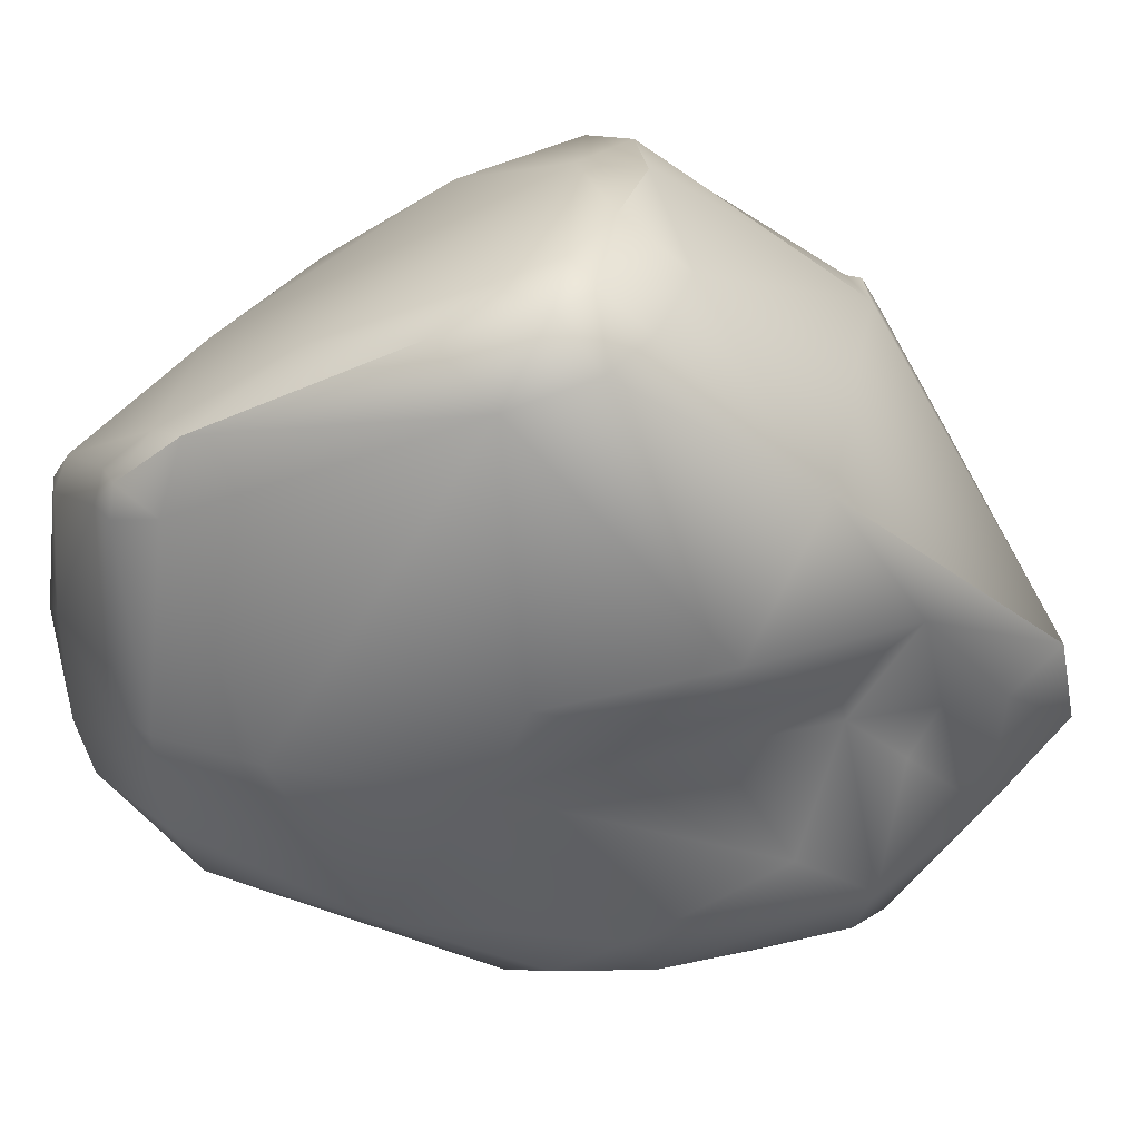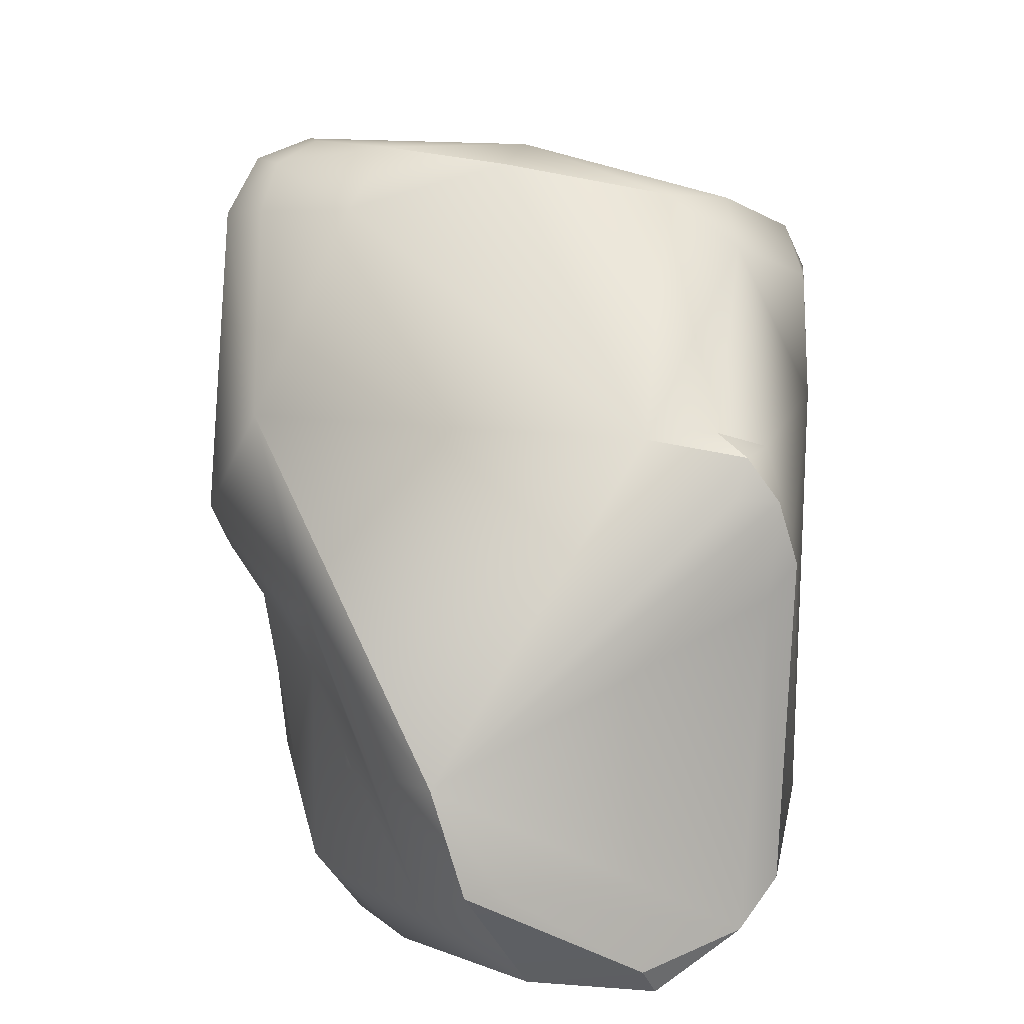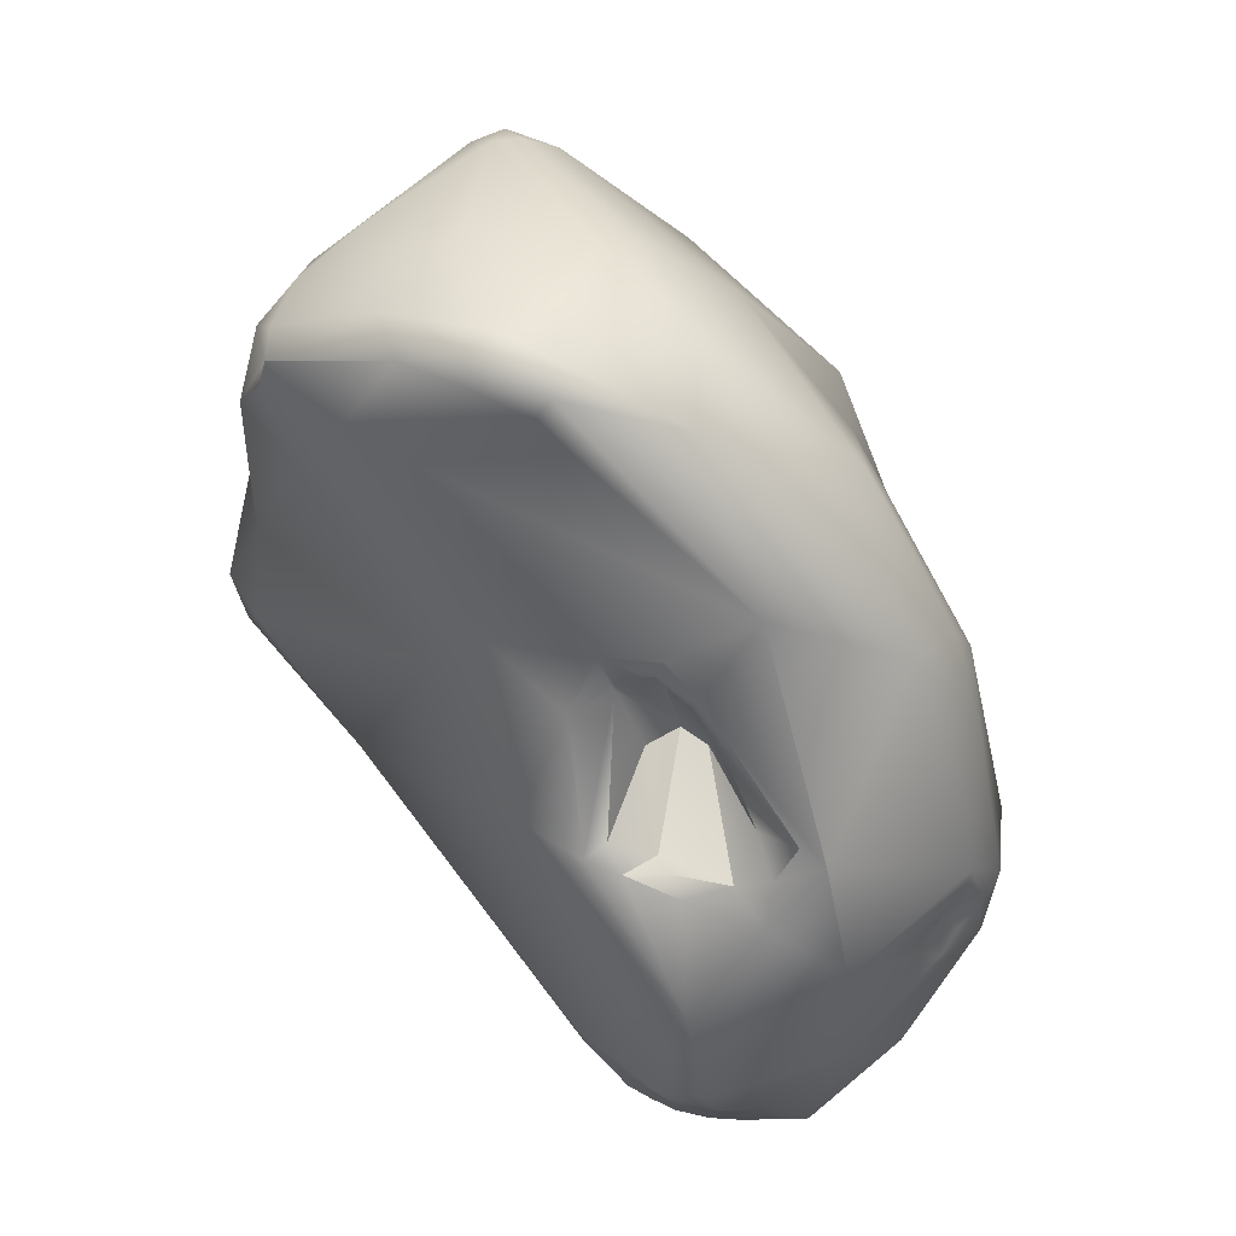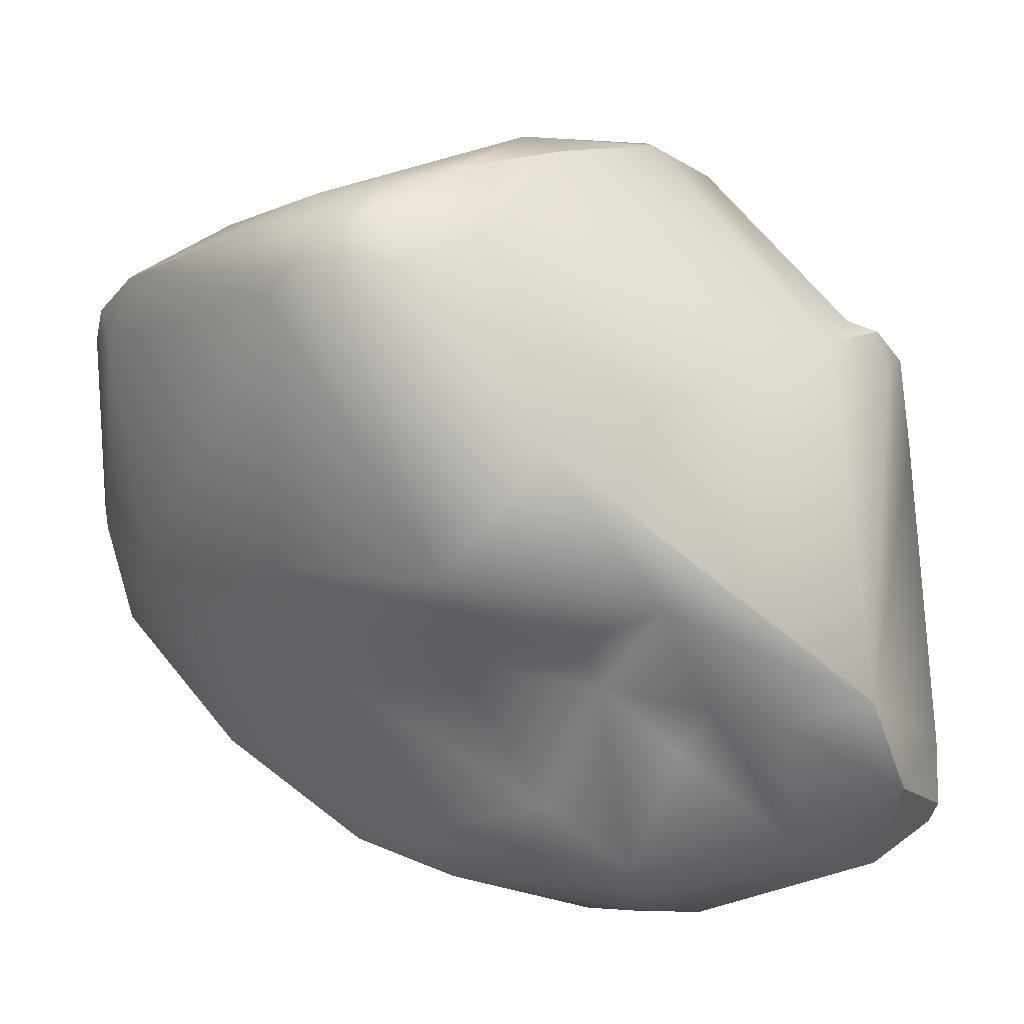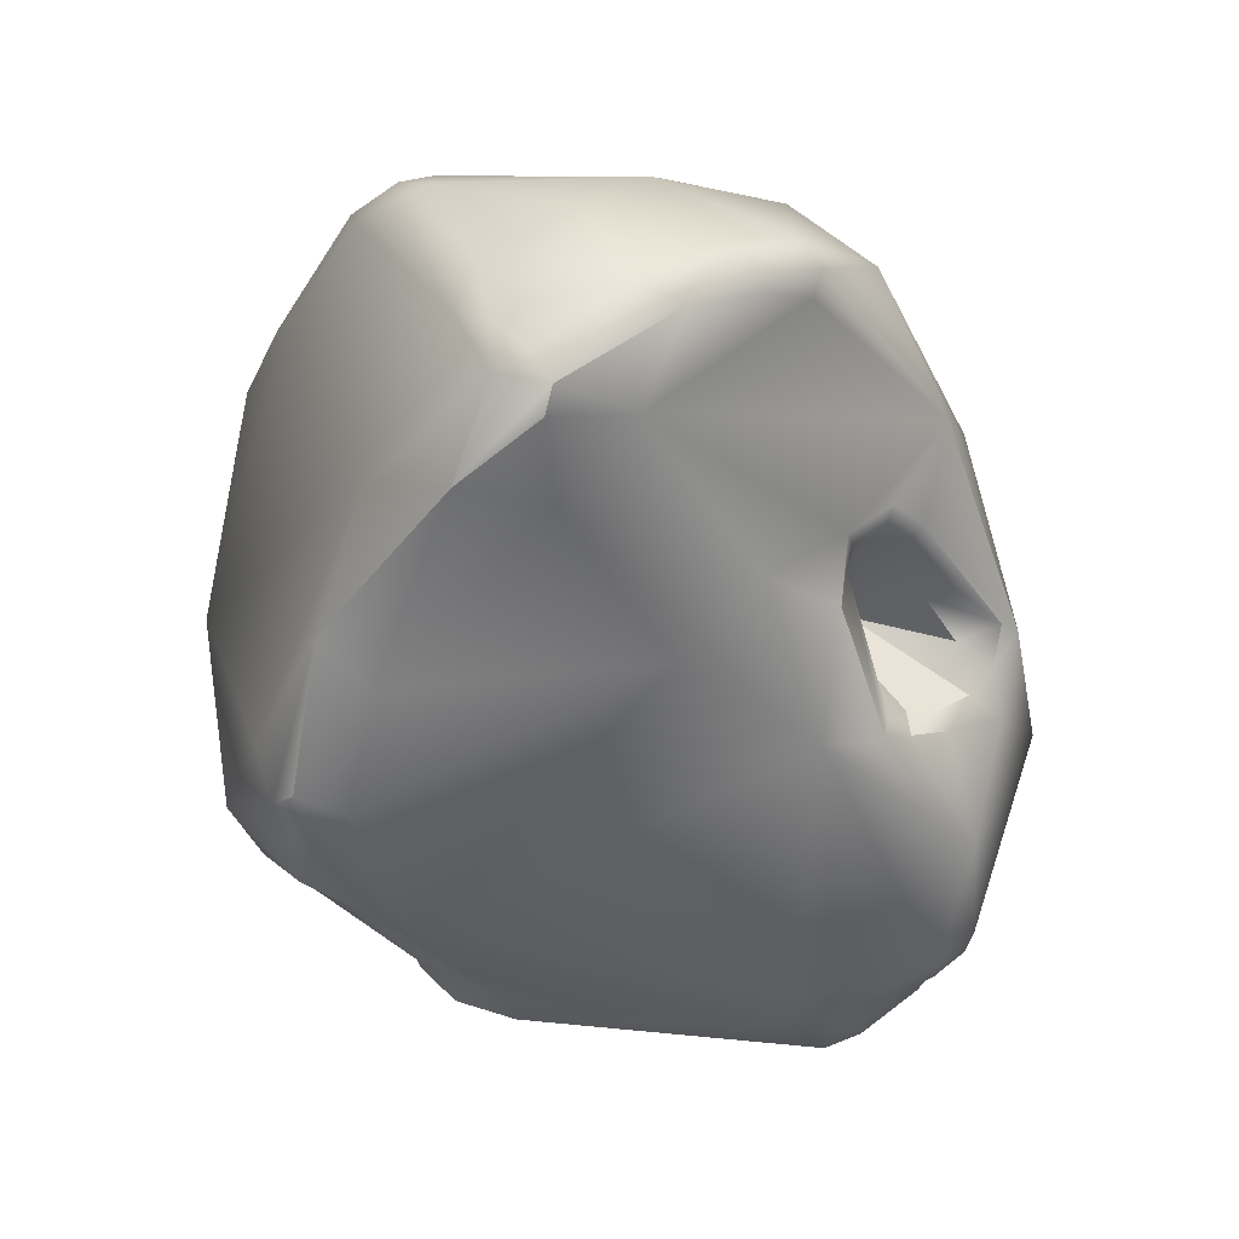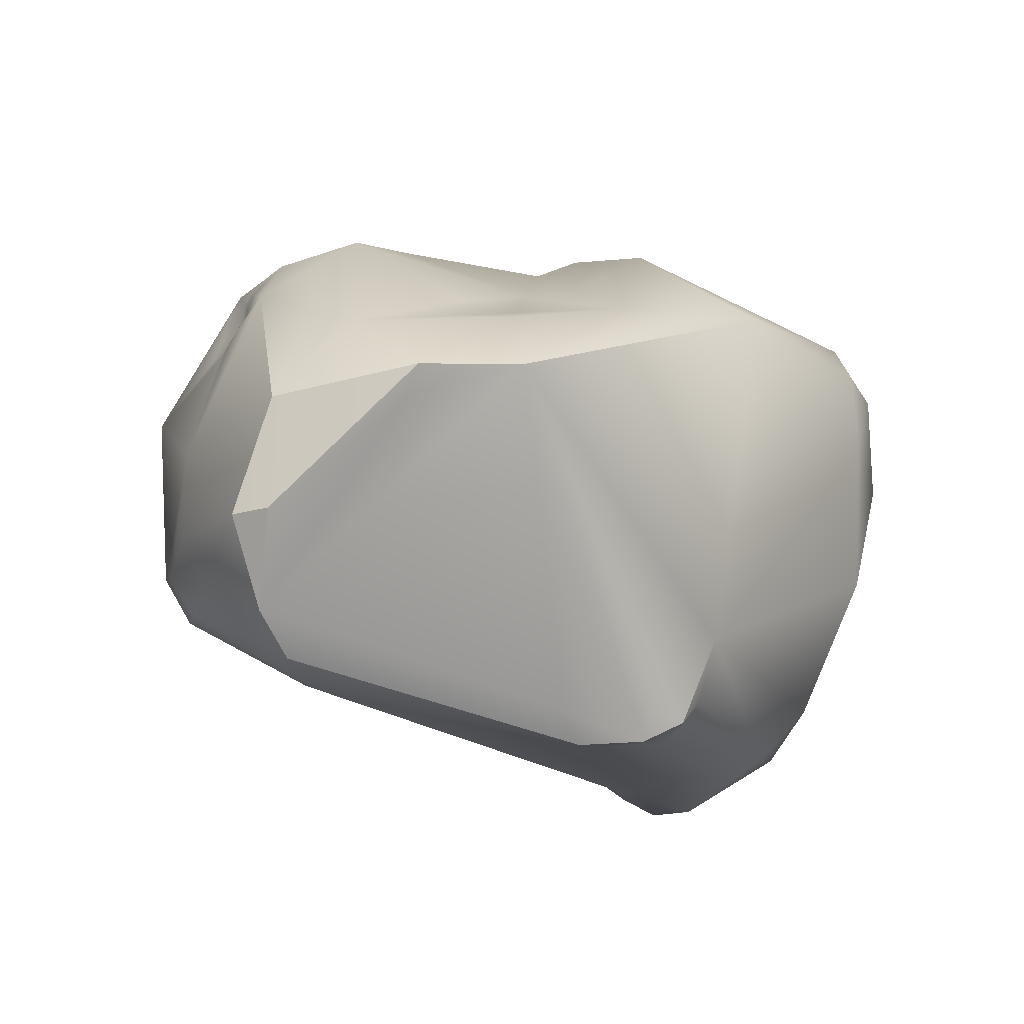
<metadata>
{"format":"obj","ext":"obj","renderer":"f3d","projection":"perspective","resolution":1024,"background":"white","views":[{"elev":28.5,"azim":-120.9,"up":"+Z"},{"elev":25.0,"azim":-26.1,"up":"+Z"},{"elev":38.9,"azim":154.6,"up":"+Y"},{"elev":22.9,"azim":-82.2,"up":"+Z"},{"elev":26.5,"azim":94.1,"up":"+Y"},{"elev":-71.9,"azim":-105.1,"up":"+Y"}]}
</metadata>
<code>
v 231.4 -119.7 809.3
v 231.5 -121.6 806.6
v 231.7 -120.2 805.8
v 231.9 -120.5 805
v 231.2 -118.1 807
v 231.7 -117.4 805.9
v 231.7 -123.5 804.6
v 232.1 -124.9 804.9
v 232.4 -125.5 803.3
v 231.9 -122.3 804.7
v 232 -121.8 803.8
v 231.9 -119.7 802.7
v 231.6 -121.1 801.8
v 233.8 -116.7 812.7
v 234.5 -118 812.8
v 234.1 -115.7 812.4
v 232.5 -117.4 811.8
v 232.3 -116.4 811.5
v 233.1 -116.8 812.4
v 233 -116 812.3
v 233.6 -118.7 812.1
v 232.8 -115.1 811.1
v 234 -114.6 811.8
v 232 -118.2 805.2
v 232.4 -115.2 806.5
v 233.1 -115 804.8
v 233 -125.6 803.2
v 232.7 -117.2 801.6
v 232.4 -123.8 802
v 233.6 -125.1 801.1
v 232.4 -121.3 800.6
v 232.8 -122.2 800.4
v 233 -121.4 800.2
v 233.3 -121.7 800.2
v 233.3 -121.4 800.2
v 233.7 -122.1 800.1
v 233.7 -121.4 800.2
v 234.1 -121.7 799.9
v 234.4 -121.3 799.8
v 233 -121 800.2
v 233.3 -121 800.1
v 233.4 -120.2 799.9
v 233.7 -120.7 799.9
v 234.1 -121 799.9
v 233.1 -117.9 800.6
v 233.4 -116.2 801
v 236.8 -118.6 812.7
v 236 -119.5 812.7
v 236 -113.7 811.2
v 236.2 -111.8 810.1
v 236.2 -111.4 808.9
v 237 -111.7 810
v 237 -111.1 809.3
v 237 -111 808.7
v 237.6 -124.7 809.3
v 237.3 -124.9 808.7
v 237.9 -125.1 808.7
v 236.2 -123.9 809.5
v 237.3 -124.2 809.6
v 237.6 -125.4 807.2
v 235 -112.3 805.2
v 236.4 -111.1 805.3
v 236.7 -111.4 803.4
v 236.8 -118.2 802.3
v 236.9 -117.8 802.1
v 237.1 -118.1 802.7
v 234.4 -113.8 802.2
v 236.8 -114.8 800.8
v 236.9 -126.2 801.8
v 235.1 -126.2 801.5
v 235.4 -126.1 801
v 236.8 -125.3 800.8
v 236.6 -124.4 800.2
v 237.2 -124.9 800.8
v 237.7 -126 802.4
v 237.5 -125.7 801.8
v 235.5 -123.4 799.8
v 236 -120.7 799.1
v 236.6 -118.3 799.8
v 236.3 -118.6 799.5
v 236.9 -118.5 800.5
v 236.9 -119 799.9
v 237.1 -119.8 799.7
v 234.5 -116 800.4
v 237.1 -117.7 801.1
v 239.2 -121.6 811.5
v 238.4 -120.7 812.2
v 239.6 -120.5 812
v 240.8 -121.1 810.6
v 237.6 -111.1 809.3
v 237.4 -110.9 808.8
v 238.3 -124.2 809.2
v 240.2 -122.4 809
v 238.9 -110.7 806.3
v 238.2 -125.3 807.6
v 238.5 -124.7 807.8
v 240.4 -117.3 804.8
v 239.3 -111.9 803
v 237.2 -110.8 805.4
v 239 -111.1 803.3
v 239.1 -111.5 802.9
v 239.4 -111 804.1
v 238.5 -125 803.3
v 238.8 -124.2 802.8
v 237.8 -118 802.5
v 238.8 -118.9 801.6
v 239.2 -119.1 801.7
v 239.9 -118.9 802.7
v 237.6 -116.6 801.5
v 237.7 -116.5 802.2
v 237.6 -116.2 801.2
v 238 -116 801.8
v 237.9 -115.7 801.7
v 238.4 -116.6 802.4
v 238.4 -116.3 802.3
v 238.7 -115.9 802.4
v 239.1 -116.9 802.4
v 239.9 -116.1 803.6
v 237.2 -112.1 802
v 238.2 -125.2 802.2
v 237.8 -124.8 801.3
v 238 -124.2 800.6
v 237.6 -123.9 800.1
v 238.3 -124.6 801.7
v 238.5 -123.6 800.6
v 237.9 -123.4 800
v 238.2 -121.5 800.1
v 237.4 -119.2 800.3
v 238.1 -119.1 801.3
v 238.1 -119.2 801
v 238.1 -119.5 800.6
v 238.8 -119.2 801.3
v 240.7 -118.7 811.2
v 241.5 -119.3 810.8
v 241.8 -119 810.4
v 241.6 -119.8 810.2
v 241.3 -116.6 810.1
v 240.8 -114.3 809.4
v 241.6 -119.4 809.6
v 241.6 -117.3 809.2
v 241.7 -114.2 806.5
v 242 -113.8 807.9
v 240 -111.2 807.8
v 240.7 -111.8 808
v 240.6 -111.2 805.5
v 241.1 -111.6 807.4
v 241.8 -112.2 807.3
v 241.8 -111.9 806.8
v 242.1 -112.7 806.6
v 242 -112.2 806.5
v 240 -111.6 803.7
v 240.7 -111.5 804.7
v 241.3 -112.9 805.3
v 239.8 -111.1 803.9
v 232.1 -124.9 804.9
v 232.4 -125.5 803.3
v 237.6 -124.7 809.3
v 237.6 -124.7 809.3
v 237.9 -125.1 808.7
v 237.3 -124.2 809.6
v 236.8 -118.2 802.3
v 236.8 -118.2 802.3
v 237.1 -118.1 802.7
v 237.1 -118.1 802.7
v 237.1 -118.1 802.7
v 236.9 -126.2 801.8
v 236.9 -126.2 801.8
v 235.1 -126.2 801.5
v 235.1 -126.2 801.5
v 235.4 -126.1 801
v 235.4 -126.1 801
v 236.6 -118.3 799.8
v 236.3 -118.6 799.5
v 236.9 -118.5 800.5
v 237.8 -118 802.5
v 238.8 -118.9 801.6
v 237.7 -116.5 802.2
v 237.7 -116.5 802.2
v 238 -116 801.8
v 238.4 -116.3 802.3
v 241.8 -119 810.4
v 232.4 -125.5 803.3
v 233.6 -125.1 801.1
v 233.6 -125.1 801.1
v 236 -119.5 812.7
v 236.2 -111.8 810.1
v 237.7 -126 802.4
v 238.2 -125.3 807.6
v 239.1 -116.9 802.4
v 237.4 -119.2 800.3
v 238.1 -119.1 801.3
v 238.8 -119.2 801.3
v 241.3 -116.6 810.1
v 242 -113.8 807.9
v 242 -113.8 807.9
v 242.1 -112.7 806.6
v 242 -112.2 806.5
g grp1
f 17 18 1
f 18 5 1
f 1 2 8
f 2 3 4
f 4 10 2
f 1 5 2
f 2 5 3
f 5 6 3
f 25 6 5
f 24 3 6
f 3 24 4
f 24 12 4
f 8 2 7
f 7 2 10
f 8 7 9
f 29 7 10
f 27 155 156
f 9 29 30
f 7 29 9
f 4 11 10
f 11 4 13
f 10 11 29
f 13 4 12
f 29 11 13
f 31 13 45
f 13 32 29
f 14 20 19
f 15 14 19
f 14 16 20
f 14 15 47
f 14 47 16
f 15 19 21
f 48 15 21
f 58 48 21
f 21 19 17
f 18 17 19
f 18 19 20
f 20 22 18
f 21 17 1
f 22 5 18
f 23 22 20
f 22 23 50
f 23 20 16
f 22 50 51
f 49 23 16
f 49 186 23
f 1 155 58
f 21 1 58
f 25 5 22
f 22 61 25
f 22 51 61
f 25 61 26
f 6 26 24
f 26 6 25
f 12 24 26
f 26 67 28
f 67 26 61
f 26 28 12
f 12 28 13
f 45 13 28
f 28 67 46
f 46 67 84
f 30 29 32
f 27 156 70
f 182 183 168
f 168 183 71
f 13 31 32
f 32 77 184
f 32 31 33
f 31 40 33
f 77 32 36
f 36 32 34
f 32 33 34
f 34 33 35
f 40 41 33
f 33 41 35
f 36 34 37
f 34 35 37
f 35 41 37
f 77 36 38
f 38 36 37
f 37 39 38
f 44 39 37
f 78 39 44
f 78 38 39
f 40 31 42
f 31 45 42
f 41 40 42
f 37 41 43
f 41 42 43
f 44 37 43
f 43 42 78
f 43 78 44
f 42 80 78
f 28 46 45
f 46 84 45
f 15 185 47
f 49 16 47
f 87 48 58
f 47 185 87
f 49 52 186
f 138 52 49
f 138 49 47
f 186 52 53
f 51 50 53
f 51 54 62
f 53 54 51
f 53 52 90
f 53 90 91
f 54 53 91
f 56 55 155
f 59 157 92
f 57 92 157
f 159 55 56
f 57 96 92
f 58 155 55
f 160 92 86
f 160 86 58
f 58 158 160
f 62 54 99
f 155 60 159
f 56 155 159
f 155 69 60
f 95 159 60
f 60 75 95
f 75 60 69
f 51 62 61
f 67 61 63
f 62 63 61
f 99 63 62
f 69 155 27
f 69 27 70
f 66 64 65
f 64 81 65
f 129 161 163
f 65 85 109
f 67 63 119
f 166 169 170
f 72 167 171
f 77 171 184
f 171 77 73
f 171 73 72
f 73 77 123
f 76 167 72
f 74 76 72
f 73 74 72
f 167 76 187
f 187 76 120
f 76 74 121
f 74 73 123
f 77 38 78
f 126 77 78
f 123 77 126
f 42 45 84
f 42 84 80
f 82 174 128
f 79 174 82
f 82 173 172
f 83 78 173
f 81 85 65
f 162 128 174
f 79 85 174
f 128 83 82
f 82 83 173
f 111 173 68
f 84 68 80
f 173 111 172
f 85 79 109
f 109 79 111
f 87 86 88
f 88 86 89
f 89 86 93
f 58 86 87
f 87 88 47
f 47 88 133
f 88 134 133
f 88 89 134
f 133 138 47
f 90 52 144
f 90 144 143
f 91 90 143
f 144 52 138
f 93 86 92
f 92 96 93
f 108 97 93
f 91 99 54
f 143 94 91
f 99 91 94
f 57 188 96
f 188 187 103
f 188 103 96
f 96 103 93
f 118 116 153
f 116 68 153
f 151 101 154
f 98 101 151
f 100 119 63
f 100 63 99
f 99 94 102
f 102 100 99
f 101 119 100
f 154 101 100
f 154 100 102
f 104 93 103
f 93 104 108
f 108 125 127
f 191 164 105
f 191 105 106
f 129 190 161
f 175 165 114
f 176 175 114
f 132 191 106
f 106 114 107
f 127 132 107
f 107 132 106
f 114 117 107
f 107 108 127
f 118 97 108
f 189 108 107
f 189 118 108
f 66 65 110
f 65 109 110
f 111 68 113
f 109 112 110
f 68 116 113
f 112 109 111
f 113 112 111
f 114 165 115
f 165 177 115
f 179 180 178
f 114 115 116
f 112 116 115
f 116 112 113
f 116 117 114
f 116 118 189
f 119 84 67
f 68 84 119
f 98 153 68
f 101 98 68
f 101 68 119
f 187 120 103
f 120 76 121
f 121 74 122
f 122 74 123
f 122 123 125
f 103 120 104
f 120 124 104
f 124 120 121
f 124 121 122
f 122 125 124
f 126 125 123
f 104 124 125
f 104 125 108
f 78 127 126
f 125 126 127
f 78 83 127
f 129 130 190
f 130 131 128
f 192 130 129
f 127 131 132
f 83 131 127
f 192 131 130
f 128 131 83
f 134 137 133
f 137 138 133
f 134 89 136
f 89 93 136
f 137 134 135
f 134 136 181
f 181 136 139
f 181 139 140
f 181 140 193
f 93 139 136
f 139 97 140
f 139 93 97
f 97 141 140
f 137 142 138
f 194 193 140
f 140 141 194
f 194 141 149
f 143 145 94
f 94 145 102
f 144 147 146
f 144 146 143
f 143 146 145
f 147 144 138
f 147 138 142
f 145 146 148
f 150 145 148
f 149 141 153
f 152 197 153
f 147 195 150
f 147 150 148
f 146 147 148
f 195 196 150
f 197 149 153
f 118 153 141
f 141 97 118
f 102 145 154
f 98 151 153
f 152 151 154
f 145 152 154
f 150 152 145
f 151 152 153

</code>
